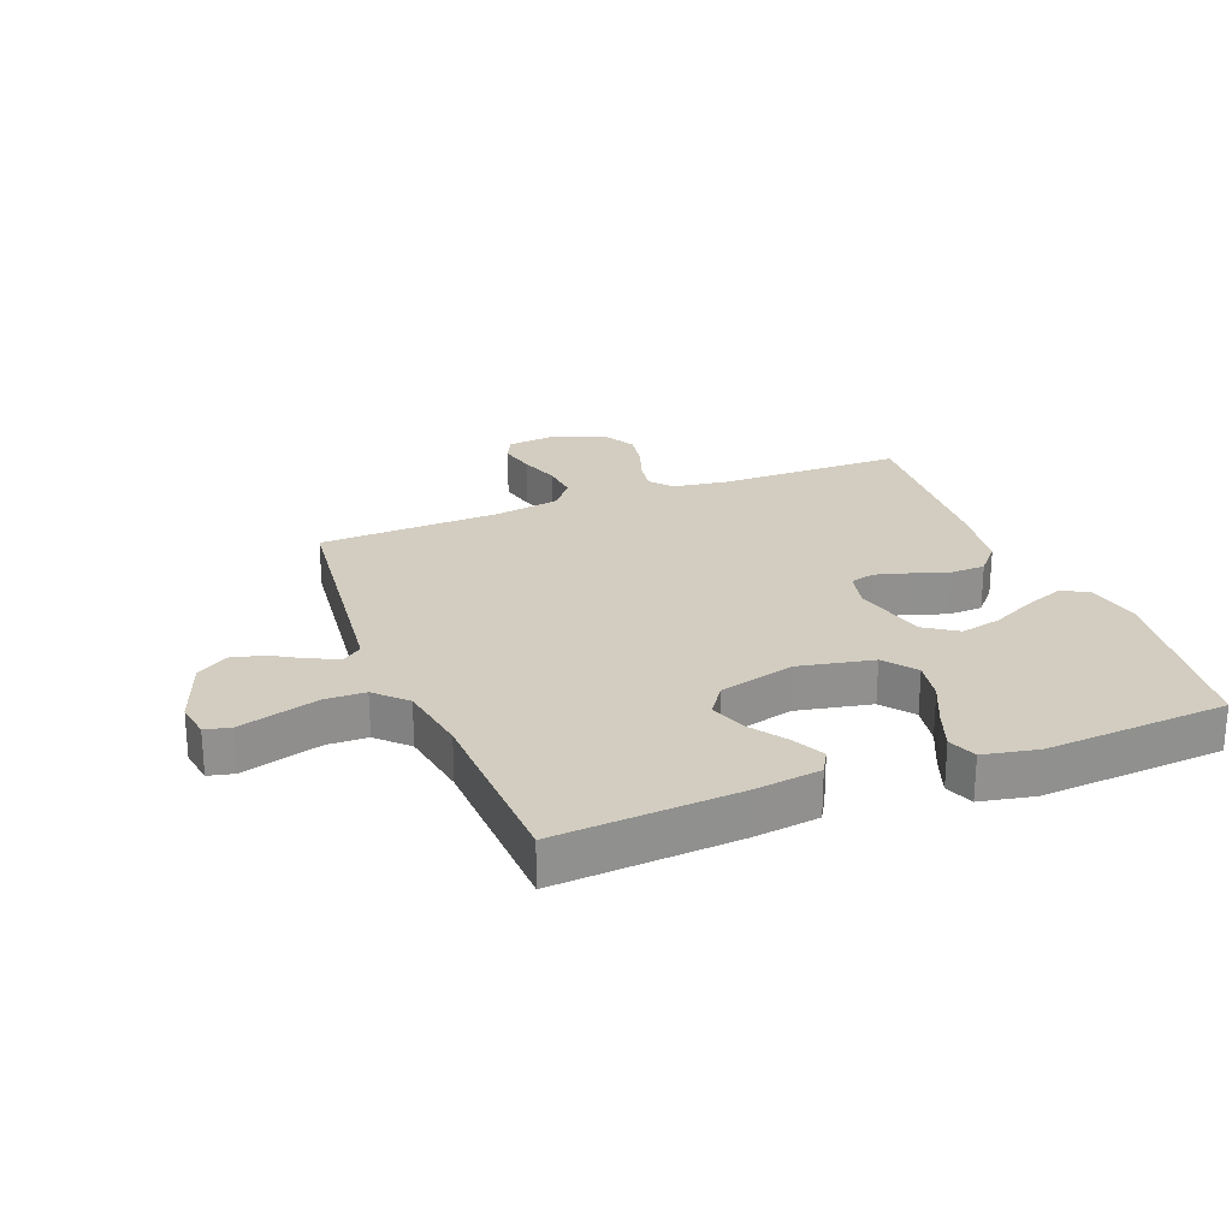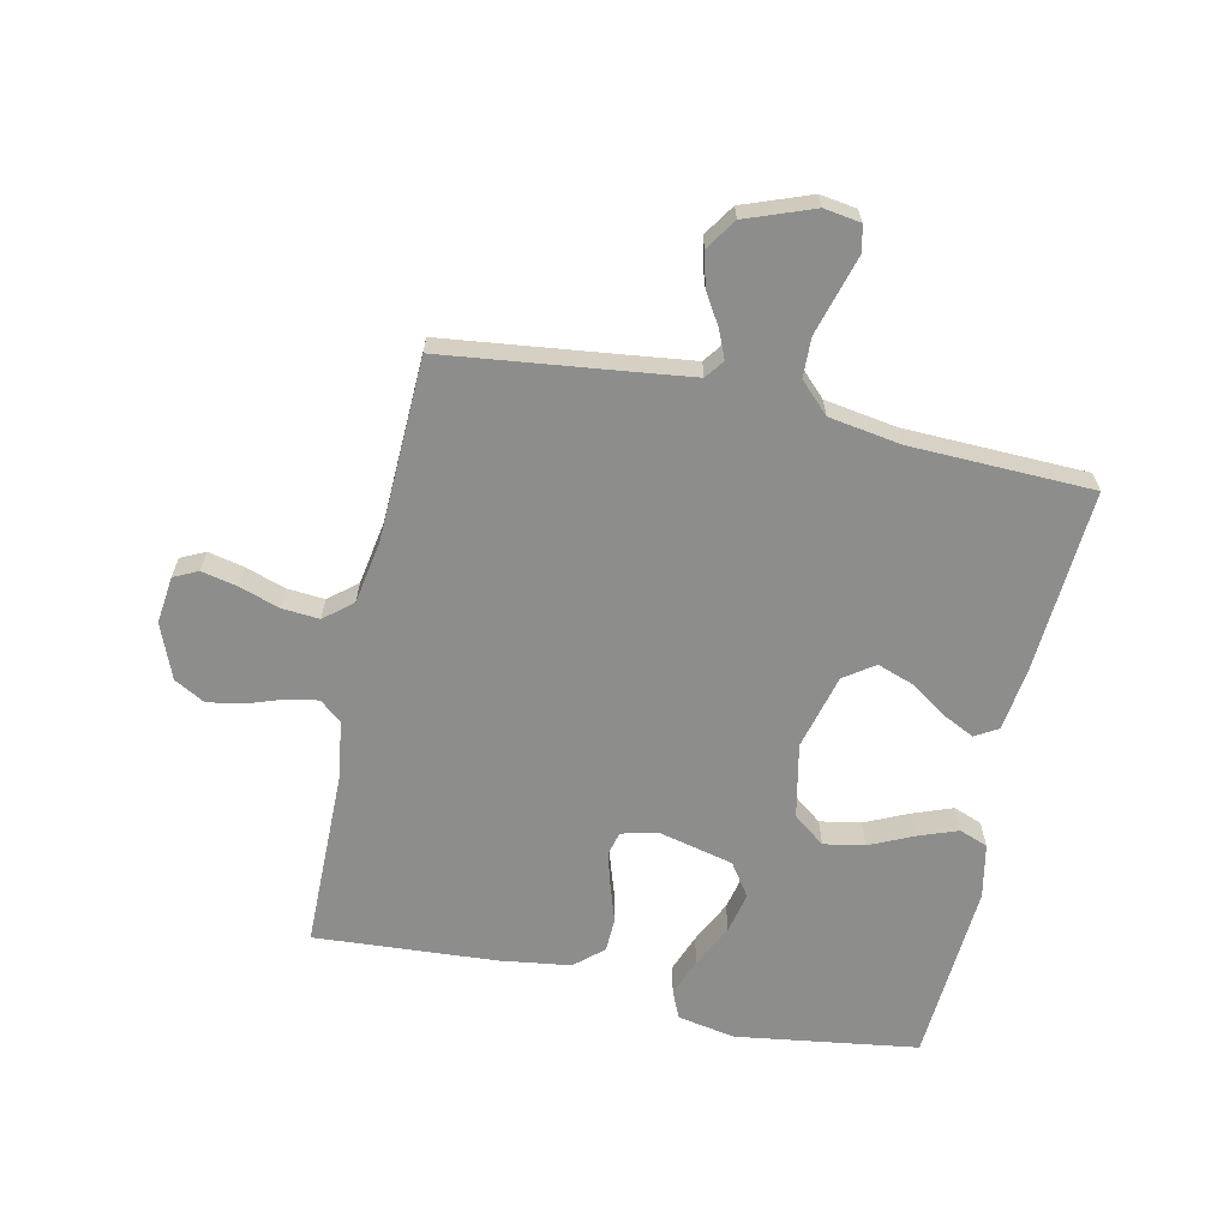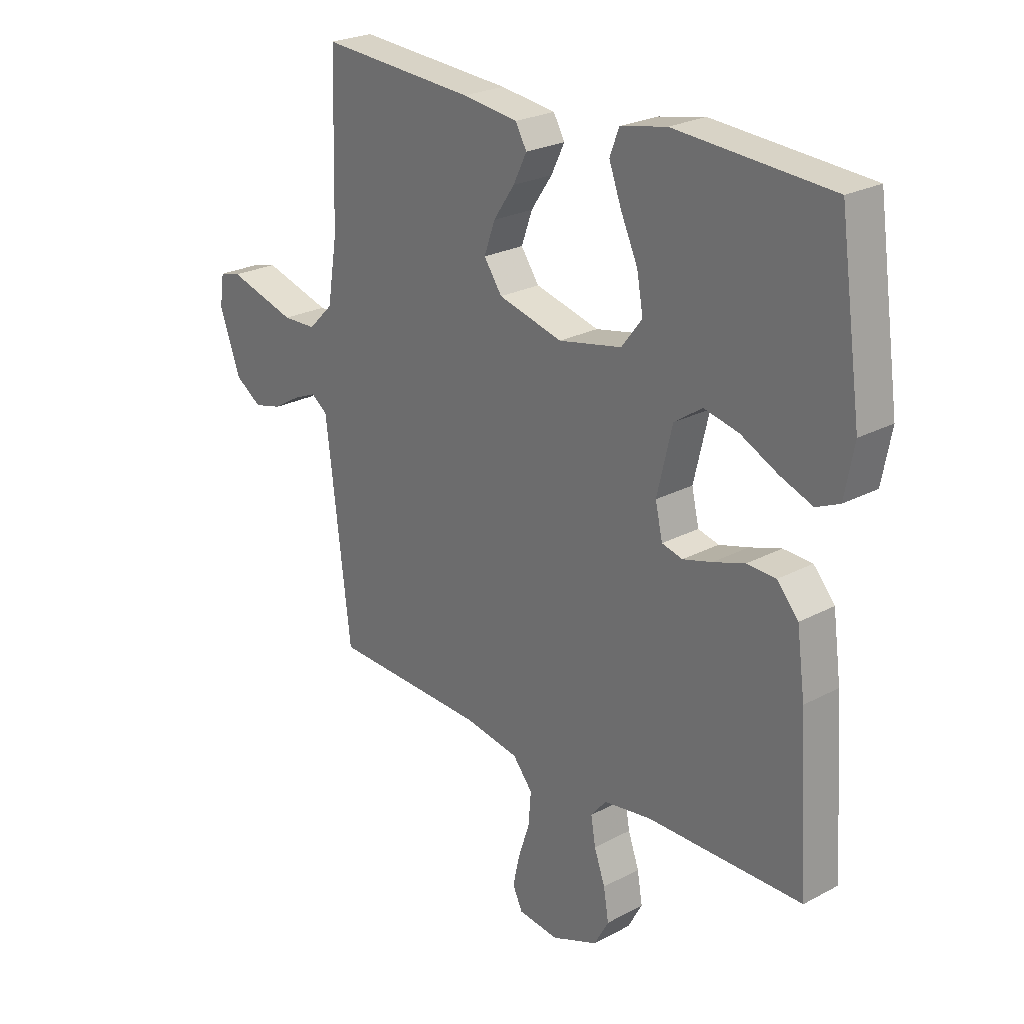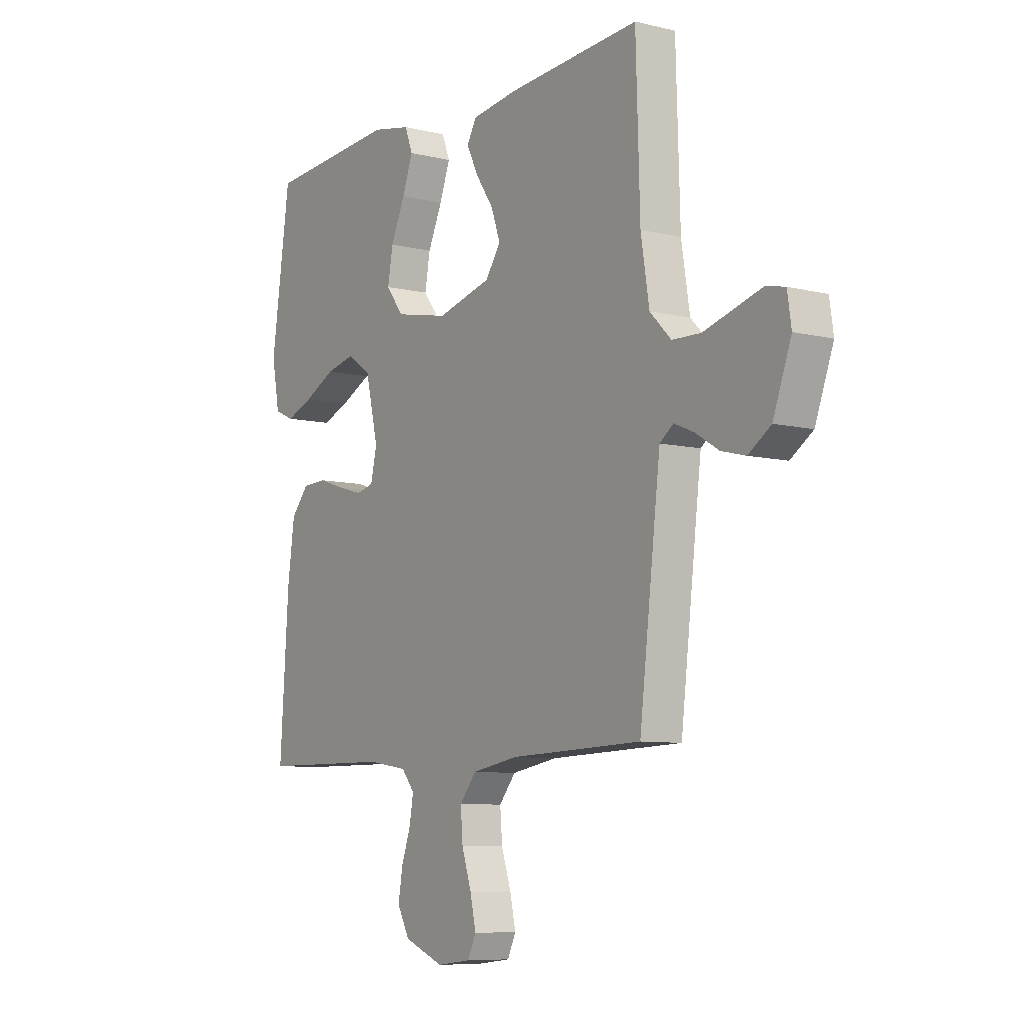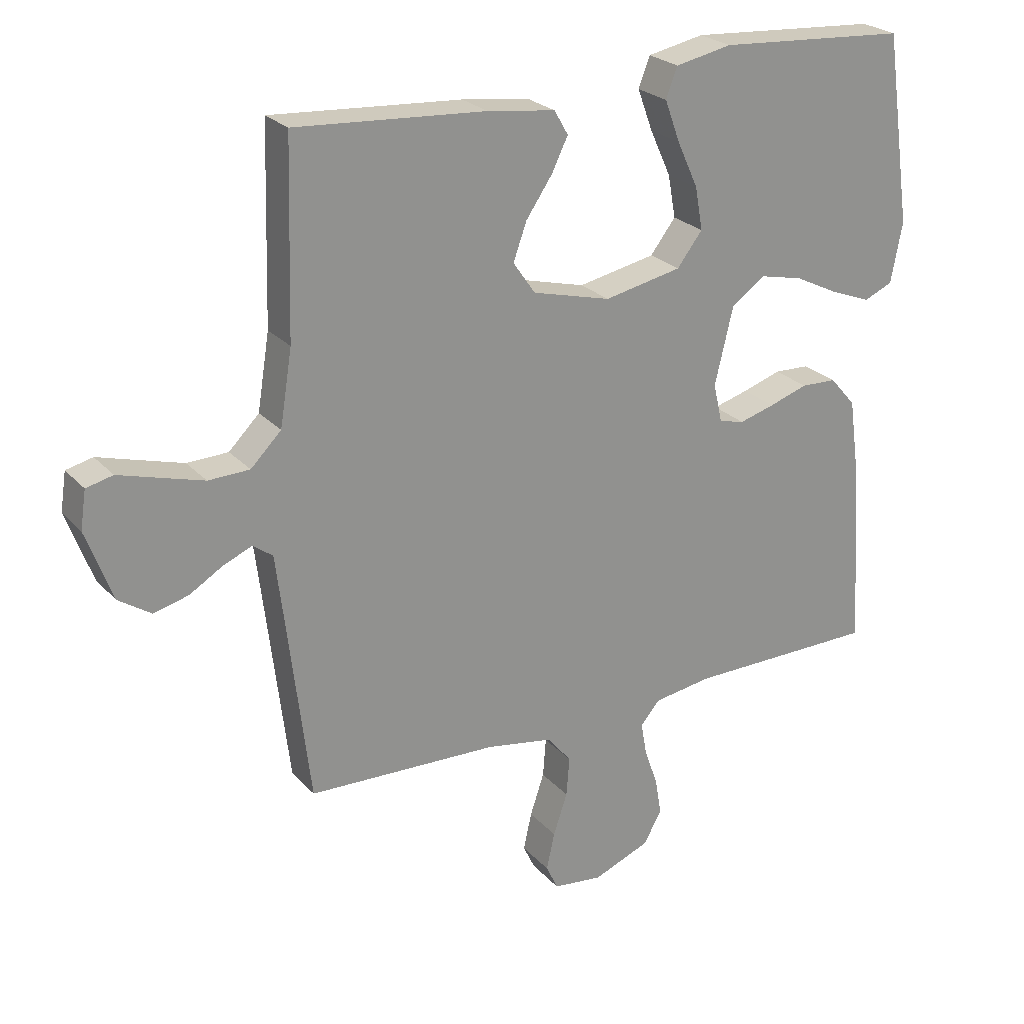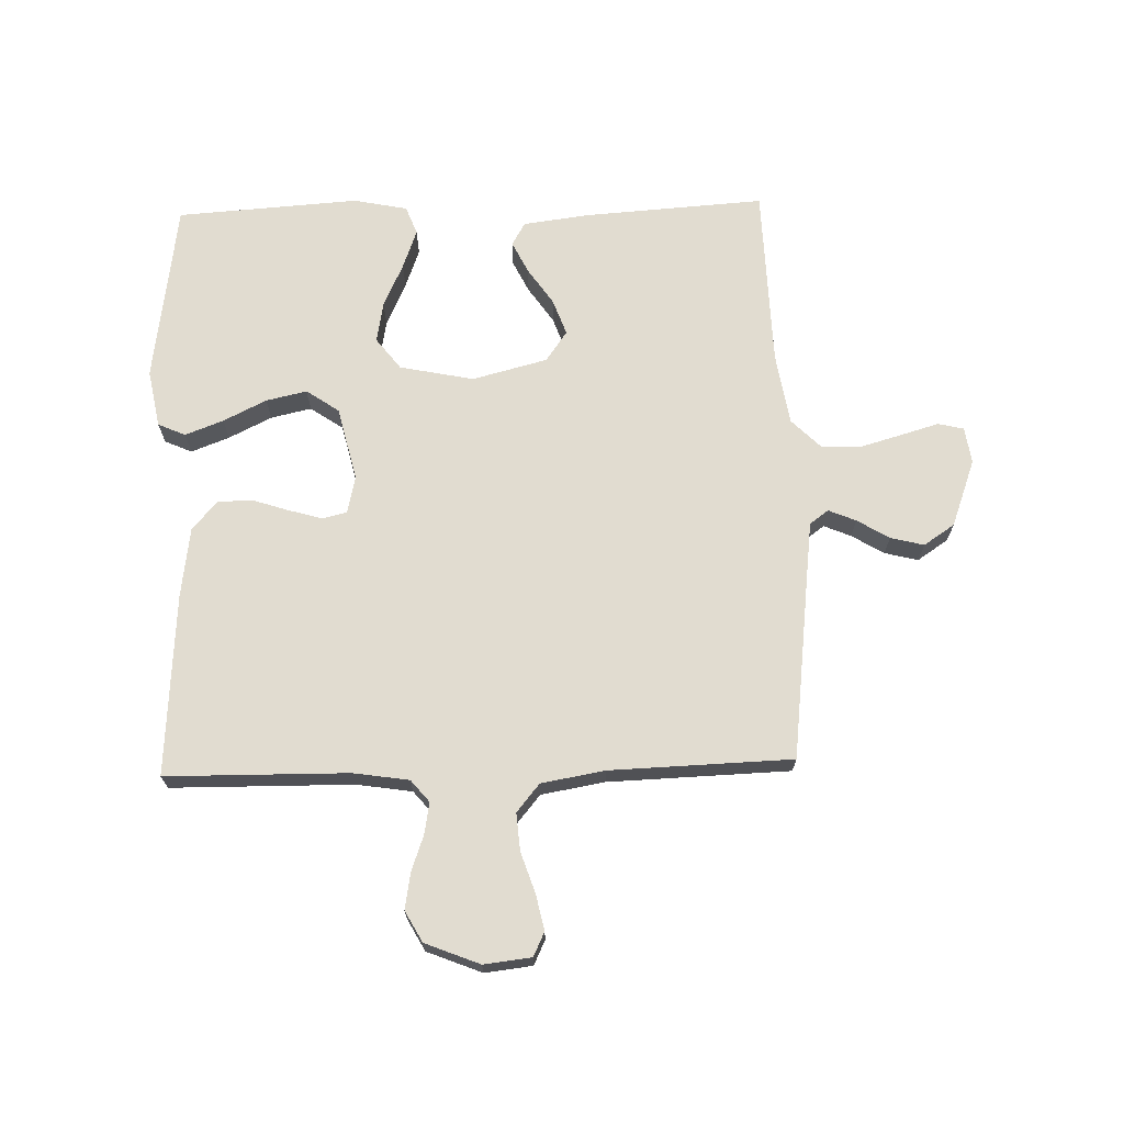
<metadata>
{"format":"obj","ext":"obj","renderer":"f3d","projection":"perspective","resolution":1024,"background":"white","views":[{"elev":24.7,"azim":-21.5,"up":"+Y"},{"elev":-64.5,"azim":-102.2,"up":"+Y"},{"elev":24.5,"azim":48.8,"up":"+Z"},{"elev":-8.1,"azim":-123.9,"up":"+Z"},{"elev":24.4,"azim":-31.0,"up":"+Z"},{"elev":69.4,"azim":178.4,"up":"+Y"}]}
</metadata>
<code>
v -0.5 0.07 -0.5
v -0.536 0.07 -0.2
v -0.548 0.07 -0.103
v -0.579 0.07 -0.08
v -0.624 0.07 -0.099
v -0.677 0.07 -0.131
v -0.732 0.07 -0.145
v -0.783 0.07 -0.111
v -0.824 0.07 0
v -0.815 0.07 0.06
v -0.773 0.07 0.07
v -0.711 0.07 0.052
v -0.641 0.07 0.032
v -0.576 0.07 0.034
v -0.528 0.07 0.082
v -0.509 0.07 0.2
v -0.5 0.07 0.5
v -0.2 0.07 0.48
v -0.093 0.07 0.466
v -0.071 0.07 0.428
v -0.097 0.07 0.375
v -0.138 0.07 0.315
v -0.159 0.07 0.256
v -0.124 0.07 0.206
v 0 0.07 0.174
v 0.122 0.07 0.199
v 0.162 0.07 0.251
v 0.15 0.07 0.318
v 0.117 0.07 0.39
v 0.093 0.07 0.455
v 0.111 0.07 0.502
v 0.2 0.07 0.52
v 0.5 0.07 0.5
v 0.543 0.07 0.2
v 0.525 0.07 0.105
v 0.48 0.07 0.085
v 0.417 0.07 0.109
v 0.346 0.07 0.144
v 0.279 0.07 0.159
v 0.225 0.07 0.122
v 0.196 0.07 0
v 0.21 0.07 -0.061
v 0.25 0.07 -0.071
v 0.306 0.07 -0.055
v 0.367 0.07 -0.035
v 0.423 0.07 -0.037
v 0.464 0.07 -0.084
v 0.48 0.07 -0.2
v 0.5 0.07 -0.5
v 0.2 0.07 -0.503
v 0.108 0.07 -0.517
v 0.078 0.07 -0.553
v 0.087 0.07 -0.605
v 0.108 0.07 -0.664
v 0.118 0.07 -0.723
v 0.09 0.07 -0.774
v 0 0.07 -0.81
v -0.078 0.07 -0.801
v -0.097 0.07 -0.761
v -0.084 0.07 -0.702
v -0.062 0.07 -0.636
v -0.057 0.07 -0.574
v -0.095 0.07 -0.528
v -0.2 0.07 -0.51
v -0.5 0 -0.5
v -0.536 0 -0.2
v -0.548 0 -0.103
v -0.579 0 -0.08
v -0.624 0 -0.099
v -0.677 0 -0.131
v -0.732 0 -0.145
v -0.783 0 -0.111
v -0.824 0 0
v -0.815 0 0.06
v -0.773 0 0.07
v -0.711 0 0.052
v -0.641 0 0.032
v -0.576 0 0.034
v -0.528 0 0.082
v -0.509 0 0.2
v -0.5 0 0.5
v -0.2 0 0.48
v -0.093 0 0.466
v -0.071 0 0.428
v -0.097 0 0.375
v -0.138 0 0.315
v -0.159 0 0.256
v -0.124 0 0.206
v 0 0 0.174
v 0.122 0 0.199
v 0.162 0 0.251
v 0.15 0 0.318
v 0.117 0 0.39
v 0.093 0 0.455
v 0.111 0 0.502
v 0.2 0 0.52
v 0.5 0 0.5
v 0.543 0 0.2
v 0.525 0 0.105
v 0.48 0 0.085
v 0.417 0 0.109
v 0.346 0 0.144
v 0.279 0 0.159
v 0.225 0 0.122
v 0.196 0 0
v 0.21 0 -0.061
v 0.25 0 -0.071
v 0.306 0 -0.055
v 0.367 0 -0.035
v 0.423 0 -0.037
v 0.464 0 -0.084
v 0.48 0 -0.2
v 0.5 0 -0.5
v 0.2 0 -0.503
v 0.108 0 -0.517
v 0.078 0 -0.553
v 0.087 0 -0.605
v 0.108 0 -0.664
v 0.118 0 -0.723
v 0.09 0 -0.774
v 0 0 -0.81
v -0.078 0 -0.801
v -0.097 0 -0.761
v -0.084 0 -0.702
v -0.062 0 -0.636
v -0.057 0 -0.574
v -0.095 0 -0.528
v -0.2 0 -0.51
f 59 60 61
f 58 59 61
f 57 58 61
f 56 57 61
f 55 56 61
f 54 55 61
f 53 54 61
f 52 53 61 62
f 51 52 62 63
f 48 49 50
f 47 48 50
f 46 47 50
f 45 46 50
f 44 45 50
f 51 63 64
f 50 51 64
f 44 50 64
f 43 44 64
f 36 37 38
f 35 36 38
f 34 35 38
f 33 34 38
f 32 33 38
f 31 32 38
f 30 31 38
f 29 30 38
f 28 29 38
f 27 28 38 39
f 26 27 39 40
f 20 21 22
f 19 20 22
f 18 19 22
f 17 18 22
f 16 17 22
f 15 16 22 23
f 14 15 23 24
f 10 11 12
f 9 10 12
f 8 9 12
f 7 8 12
f 6 7 12
f 5 6 12
f 4 5 12 13
f 3 4 13 14
f 64 1 2
f 43 64 2
f 42 43 2
f 25 26 40 41
f 25 41 42
f 24 25 42
f 14 24 42
f 3 14 42
f 2 3 42
f 125 124 123
f 125 123 122
f 125 122 121
f 125 121 120
f 125 120 119
f 125 119 118
f 125 118 117
f 126 125 117 116
f 127 126 116 115
f 114 113 112
f 114 112 111
f 114 111 110
f 114 110 109
f 114 109 108
f 128 127 115
f 128 115 114
f 128 114 108
f 128 108 107
f 102 101 100
f 102 100 99
f 102 99 98
f 102 98 97
f 102 97 96
f 102 96 95
f 102 95 94
f 102 94 93
f 102 93 92
f 103 102 92 91
f 104 103 91 90
f 86 85 84
f 86 84 83
f 86 83 82
f 86 82 81
f 86 81 80
f 87 86 80 79
f 88 87 79 78
f 76 75 74
f 76 74 73
f 76 73 72
f 76 72 71
f 76 71 70
f 76 70 69
f 77 76 69 68
f 78 77 68 67
f 66 65 128
f 66 128 107
f 66 107 106
f 105 104 90 89
f 106 105 89
f 106 89 88
f 106 88 78
f 106 78 67
f 106 67 66
f 1 65 66 2
f 2 66 67 3
f 3 67 68 4
f 4 68 69 5
f 5 69 70 6
f 6 70 71 7
f 7 71 72 8
f 8 72 73 9
f 9 73 74 10
f 10 74 75 11
f 11 75 76 12
f 12 76 77 13
f 13 77 78 14
f 14 78 79 15
f 15 79 80 16
f 16 80 81 17
f 17 81 82 18
f 18 82 83 19
f 19 83 84 20
f 20 84 85 21
f 21 85 86 22
f 22 86 87 23
f 23 87 88 24
f 24 88 89 25
f 25 89 90 26
f 26 90 91 27
f 27 91 92 28
f 28 92 93 29
f 29 93 94 30
f 30 94 95 31
f 31 95 96 32
f 32 96 97 33
f 33 97 98 34
f 34 98 99 35
f 35 99 100 36
f 36 100 101 37
f 37 101 102 38
f 38 102 103 39
f 39 103 104 40
f 40 104 105 41
f 41 105 106 42
f 42 106 107 43
f 43 107 108 44
f 44 108 109 45
f 45 109 110 46
f 46 110 111 47
f 47 111 112 48
f 48 112 113 49
f 49 113 114 50
f 50 114 115 51
f 51 115 116 52
f 52 116 117 53
f 53 117 118 54
f 54 118 119 55
f 55 119 120 56
f 56 120 121 57
f 57 121 122 58
f 58 122 123 59
f 59 123 124 60
f 60 124 125 61
f 61 125 126 62
f 62 126 127 63
f 63 127 128 64
f 64 128 65 1

</code>
